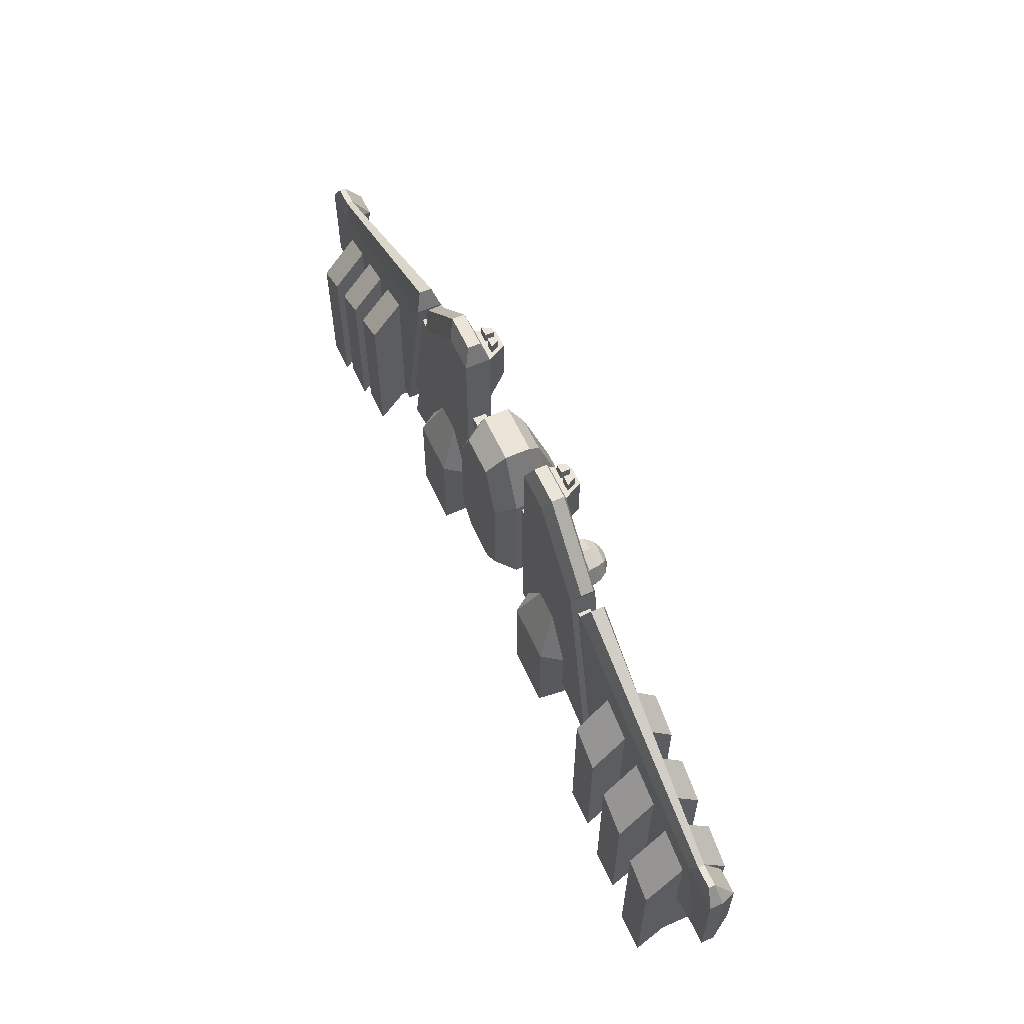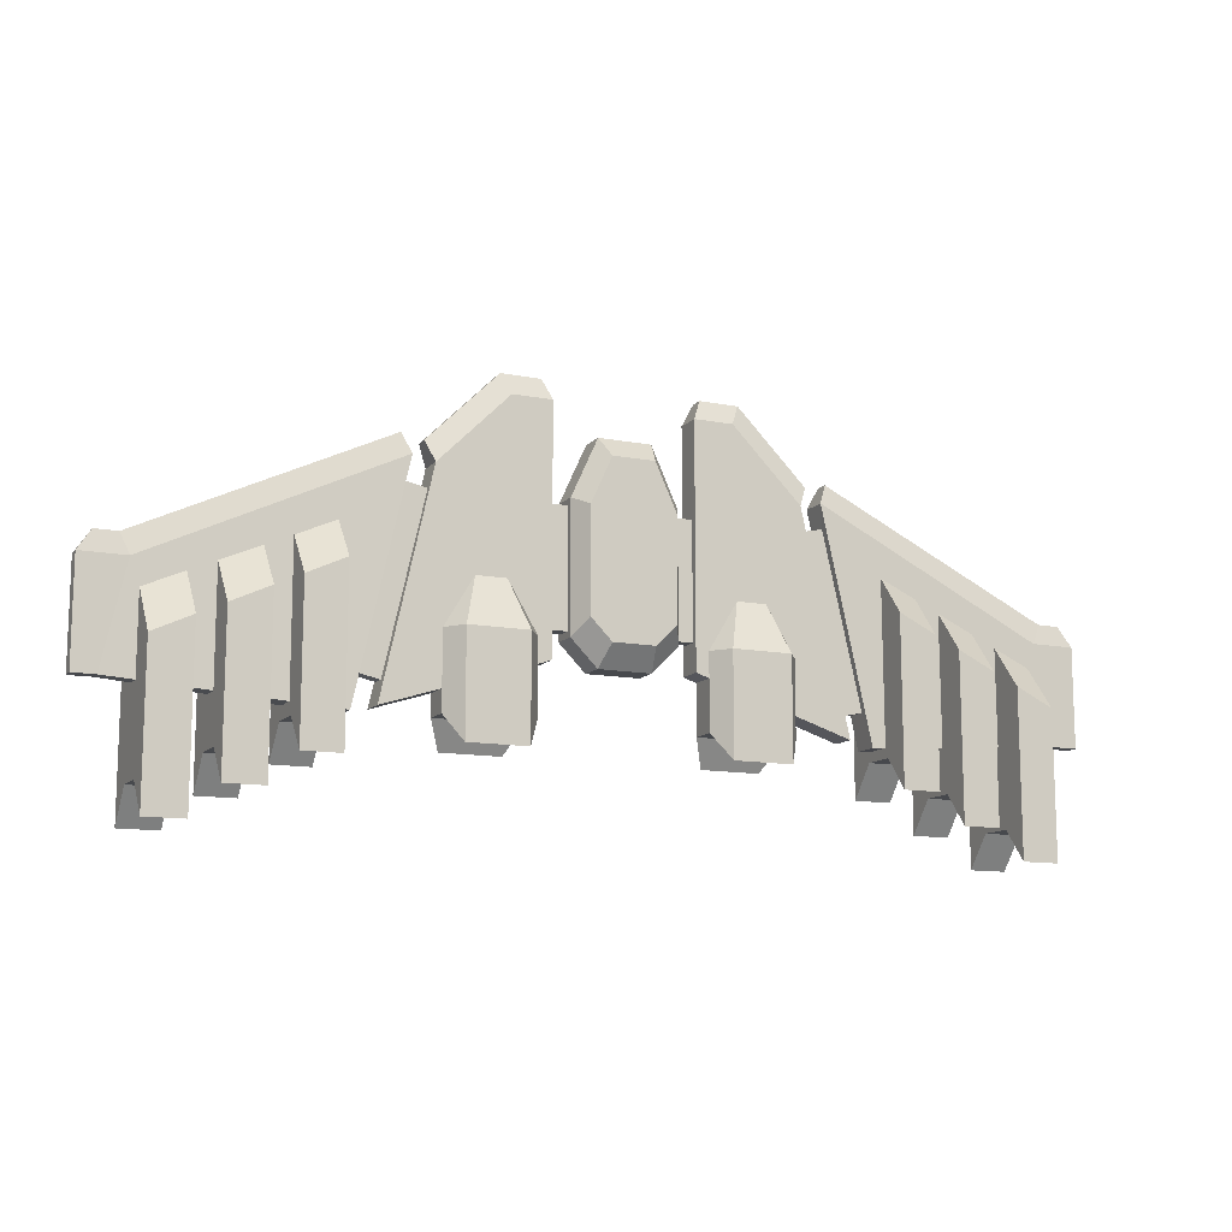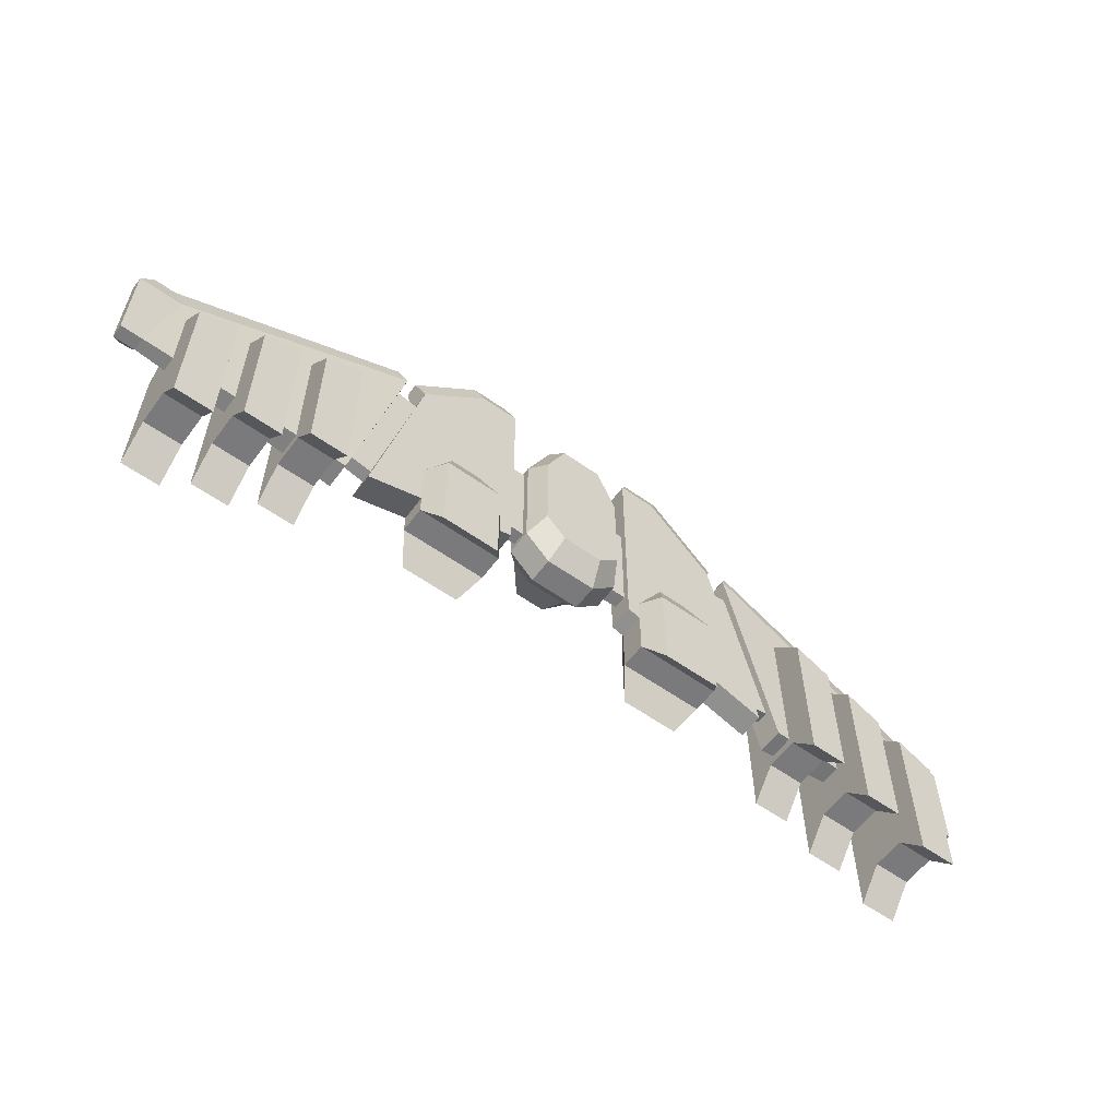
<metadata>
{"format":"obj","ext":"obj","renderer":"f3d","projection":"perspective","resolution":1024,"background":"white","views":[{"elev":59.0,"azim":65.6,"up":"+Z"},{"elev":-12.0,"azim":-24.7,"up":"+Z"},{"elev":-58.2,"azim":-36.3,"up":"+Z"}]}
</metadata>
<code>
o Mid_Boss_Cube
v 0.6 -0.3 -2.4
v 1.2 -0.16 -1.66
v 0.8783 0.6239 -1.536
v 0.4564 0.6239 -1.958
v 1.2 -0.16 0.94
v 0.4101 0.6239 1.958
v 0.8783 0.6239 0.9283
v 0.6 0.3 -2.4
v 1.2 0.16 -1.66
v 1.2 0.16 0.94
v 0.96 -0.7505 -1.44
v 0.48 -0.7505 -1.92
v 0.48 -0.7505 1.92
v 0.96 -0.7505 0.864
v 0.3565 1.259 -1.536
v 0.3565 1.259 0.1982
v 1.2 -0.3 -1.8
v 1.2 -0.3 1.08
v 1.2 0.3 -1.8
v 1.2 0.3 1.08
v 1.6 -0.16 -1.66
v 1.6 -0.16 0.94
v 1.6 0.16 -1.66
v 1.6 0.16 0.94
v 1.6 -0.3 -2.3
v 1.6 -0.3 3.08
v 1.6 0.3 -2.3
v 1.753 0.4152 3.08
v 2.5 -0.3 3.08
v 2.347 0.4152 3.08
v 5.089 0.15 -2.935
v 5.089 -0.15 -2.935
v 4.588 -0.3 1.588
v 4.588 0.3 1.588
v 5.738 0.3 -3.589
v 5.738 -0.3 -3.589
v 10.51 0.15 -3.25
v 10.51 -0.15 -3.25
v 10.01 -0.15 -0.9758
v 10.01 0.15 -0.9758
v 1.799 -0.15 3.539
v 1.799 0.15 3.539
v 2.699 -0.15 3.539
v 4.787 -0.15 2.047
v 4.299 0.15 1.939
v 2.699 0.15 3.539
v 10.21 -0.075 -0.5173
v 10.21 0.075 -0.5173
v 4.206 0.15 0.9612
v 4.787 0.15 2.047
v 4.299 -0.15 1.939
v 4.206 -0.15 0.9612
v 5.196 -0.3 -3.456
v 4.1 -0.3 1.48
v 4.1 0.3 1.48
v 5.578 0.15 -2.829
v 5.578 -0.15 -2.829
v 4.695 -0.15 1.067
v 4.695 0.15 1.067
v 10.71 0.075 -0.5173
v 11.01 0.15 -0.9758
v 11.01 0.15 -3.25
v 11.01 -0.15 -3.25
v 11.01 -0.15 -0.9758
v 10.71 -0.075 -0.5173
v 10.23 0.54 -1.218
v 10.54 0.54 -2.583
v 10.84 0.54 -1.218
v 10.84 0.54 -2.583
v 5.196 0.3 -3.456
v 1.898 -0.3 -1.827
v 1.898 0.3 -1.827
v 1.898 -0.3 -3.527
v 1.898 0.3 -3.527
v 3.898 -0.3 -1.827
v 3.898 0.3 -1.827
v 3.898 -0.3 -3.527
v 3.898 0.3 -3.527
v 2.218 -0.75 -4.127
v 2.218 -0.75 -1.827
v 2.218 0.75 -1.827
v 2.218 0.75 -4.127
v 3.578 -0.75 -4.127
v 3.578 0.75 -4.127
v 3.578 -0.75 -1.827
v 3.578 0.75 -1.827
v 2.558 -0.3 -0.7269
v 2.558 0.3 -0.7269
v 3.238 0.3 -0.7269
v 3.238 -0.3 -0.7269
v 1.862 0.6321 3.08
v 1.825 0.7473 1.998
v 2.238 0.6321 3.08
v 2.5 0.3 1.998
v 2.275 0.7473 1.998
v 1.6 0.3 1.585
v 2.275 0.3 1.585
v 2.275 0.7473 3.08
v 2.5 0.3 3.08
v 1.6 0.3 3.08
v 1.825 0.7473 3.08
v 2.108 0.4152 3.08
v 1.992 0.4152 3.08
v 2.108 0.6321 3.08
v 1.992 0.6321 3.08
v 1.862 0.6321 3.328
v 1.992 0.6321 3.328
v 1.753 0.4152 3.328
v 1.992 0.4152 3.328
v 0.6 0.3 2.4
v 0.6 -0.3 2.4
v 2.238 0.6321 3.328
v 2.347 0.4152 3.328
v 2.108 0.4152 3.328
v 2.108 0.6321 3.328
v 2.999 0.5 0.1767
v 2.999 1.1 0.7767
v 3.162 1.054 0.6144
v 3.299 0.9243 0.4767
v 3.391 0.7296 0.3848
v 3.423 0.5 0.3525
v 3.229 1.054 0.7767
v 3.423 0.9243 0.7767
v 3.554 0.7296 0.7767
v 3.599 0.5 0.7767
v 3.162 1.054 0.9391
v 3.299 0.9243 1.077
v 3.391 0.7296 1.169
v 3.423 0.5 1.201
v 2.999 1.054 1.006
v 2.999 0.9243 1.201
v 2.999 0.7296 1.331
v 2.999 0.5 1.377
v 2.837 1.054 0.9391
v 2.699 0.9243 1.077
v 2.607 0.7296 1.169
v 2.575 0.5 1.201
v 2.77 1.054 0.7767
v 2.575 0.9243 0.7767
v 2.445 0.7296 0.7767
v 2.399 0.5 0.7767
v 2.837 1.054 0.6144
v 2.699 0.9243 0.4767
v 2.607 0.7296 0.3848
v 2.575 0.5 0.3525
v 2.999 1.054 0.5471
v 2.999 0.9243 0.3525
v 2.999 0.7296 0.2224
v 2.999 0.45 0.03621
v 3.523 0.45 0.2531
v 3.74 0.45 0.7767
v 3.523 0.45 1.3
v 2.999 0.45 1.517
v 2.476 0.45 1.3
v 2.259 0.45 0.7767
v 2.476 0.45 0.2531
v 2.999 0.3 0.03621
v 3.523 0.3 0.2531
v 3.74 0.3 0.7767
v 3.523 0.3 1.3
v 2.999 0.3 1.517
v 2.476 0.3 1.3
v 2.259 0.3 0.7767
v 2.476 0.3 0.2531
v 2.999 0.3 0.7767
v 0 -0.3 -2.4
v 0 -0.3 2.4
v 0 0.3 -2.4
v 0 0.3 2.4
v -0.6 -0.3 -2.4
v -1.2 -0.16 -1.66
v -0.8783 0.6239 -1.536
v -0.4564 0.6239 -1.958
v -1.2 -0.16 0.94
v -0.4101 0.6239 1.958
v -0.8783 0.6239 0.9283
v 0 0.6239 1.958
v 0 0.6239 -1.958
v -0.6 0.3 -2.4
v -1.2 0.16 -1.66
v -1.2 0.16 0.94
v 0 -0.7505 1.92
v 0 -0.7505 -1.92
v -0.96 -0.7505 -1.44
v -0.48 -0.7505 -1.92
v -0.48 -0.7505 1.92
v -0.96 -0.7505 0.864
v 0 1.259 0.1982
v 0 1.259 -1.536
v -0.3565 1.259 -1.536
v -0.3565 1.259 0.1982
v -1.2 -0.3 -1.8
v -1.2 -0.3 1.08
v -1.2 0.3 -1.8
v -1.2 0.3 1.08
v -1.6 -0.16 -1.66
v -1.6 -0.16 0.94
v -1.6 0.16 -1.66
v -1.6 0.16 0.94
v -1.6 -0.3 -2.3
v -1.6 -0.3 3.08
v -1.6 0.3 -2.3
v -1.753 0.4152 3.08
v -2.5 -0.3 3.08
v -2.347 0.4152 3.08
v -5.089 0.15 -2.935
v -5.089 -0.15 -2.935
v -4.588 -0.3 1.588
v -4.588 0.3 1.588
v -5.738 0.3 -3.589
v -5.738 -0.3 -3.589
v -10.51 0.15 -3.25
v -10.51 -0.15 -3.25
v -10.01 -0.15 -0.9758
v -10.01 0.15 -0.9758
v -1.799 -0.15 3.539
v -1.799 0.15 3.539
v -2.699 -0.15 3.539
v -4.787 -0.15 2.047
v -4.299 0.15 1.939
v -2.699 0.15 3.539
v -10.21 -0.075 -0.5173
v -10.21 0.075 -0.5173
v -4.206 0.15 0.9612
v -4.787 0.15 2.047
v -4.299 -0.15 1.939
v -4.206 -0.15 0.9612
v -5.196 -0.3 -3.456
v -4.1 -0.3 1.48
v -4.1 0.3 1.48
v -5.578 0.15 -2.829
v -5.578 -0.15 -2.829
v -4.695 -0.15 1.067
v -4.695 0.15 1.067
v -10.71 0.075 -0.5173
v -11.01 0.15 -0.9758
v -11.01 0.15 -3.25
v -11.01 -0.15 -3.25
v -11.01 -0.15 -0.9758
v -10.71 -0.075 -0.5173
v -10.23 0.54 -1.218
v -10.54 0.54 -2.583
v -10.84 0.54 -1.218
v -10.84 0.54 -2.583
v -5.196 0.3 -3.456
v -1.898 -0.3 -1.827
v -1.898 0.3 -1.827
v -1.898 -0.3 -3.527
v -1.898 0.3 -3.527
v -3.898 -0.3 -1.827
v -3.898 0.3 -1.827
v -3.898 -0.3 -3.527
v -3.898 0.3 -3.527
v -2.218 -0.75 -4.127
v -2.218 -0.75 -1.827
v -2.218 0.75 -1.827
v -2.218 0.75 -4.127
v -3.578 -0.75 -4.127
v -3.578 0.75 -4.127
v -3.578 -0.75 -1.827
v -3.578 0.75 -1.827
v -2.558 -0.3 -0.7269
v -2.558 0.3 -0.7269
v -3.238 0.3 -0.7269
v -3.238 -0.3 -0.7269
v -1.862 0.6321 3.08
v -1.825 0.7473 1.998
v -2.238 0.6321 3.08
v -2.5 0.3 1.998
v -2.275 0.7473 1.998
v -1.6 0.3 1.585
v -2.275 0.3 1.585
v -2.275 0.7473 3.08
v -2.5 0.3 3.08
v -1.6 0.3 3.08
v -1.825 0.7473 3.08
v -2.108 0.4152 3.08
v -1.992 0.4152 3.08
v -2.108 0.6321 3.08
v -1.992 0.6321 3.08
v -1.862 0.6321 3.328
v -1.992 0.6321 3.328
v -1.753 0.4152 3.328
v -1.992 0.4152 3.328
v -0.6 0.3 2.4
v -0.6 -0.3 2.4
v -2.238 0.6321 3.328
v -2.347 0.4152 3.328
v -2.108 0.4152 3.328
v -2.108 0.6321 3.328
v -2.999 0.5 0.1767
v -2.999 1.1 0.7767
v -3.162 1.054 0.6144
v -3.299 0.9243 0.4767
v -3.391 0.7296 0.3848
v -3.423 0.5 0.3525
v -3.229 1.054 0.7767
v -3.423 0.9243 0.7767
v -3.554 0.7296 0.7767
v -3.599 0.5 0.7767
v -3.162 1.054 0.9391
v -3.299 0.9243 1.077
v -3.391 0.7296 1.169
v -3.423 0.5 1.201
v -2.999 1.054 1.006
v -2.999 0.9243 1.201
v -2.999 0.7296 1.331
v -2.999 0.5 1.377
v -2.837 1.054 0.9391
v -2.699 0.9243 1.077
v -2.607 0.7296 1.169
v -2.575 0.5 1.201
v -2.77 1.054 0.7767
v -2.575 0.9243 0.7767
v -2.445 0.7296 0.7767
v -2.399 0.5 0.7767
v -2.837 1.054 0.6144
v -2.699 0.9243 0.4767
v -2.607 0.7296 0.3848
v -2.575 0.5 0.3525
v -2.999 1.054 0.5471
v -2.999 0.9243 0.3525
v -2.999 0.7296 0.2224
v -2.999 0.45 0.03621
v -3.523 0.45 0.2531
v -3.74 0.45 0.7767
v -3.523 0.45 1.3
v -2.999 0.45 1.517
v -2.476 0.45 1.3
v -2.259 0.45 0.7767
v -2.476 0.45 0.2531
v -2.999 0.3 0.03621
v -3.523 0.3 0.2531
v -3.74 0.3 0.7767
v -3.523 0.3 1.3
v -2.999 0.3 1.517
v -2.476 0.3 1.3
v -2.259 0.3 0.7767
v -2.476 0.3 0.2531
v -2.999 0.3 0.7767
v 6.052 0 0.42
v 6.919 0 0.009685
v 6.919 1 -1.19
v 6.919 1 -4.533
v 6.052 1 -0.78
v 6.052 1 -4.533
v 6.919 -1 -1.19
v 6.919 -1 -4.533
v 6.052 -1 -0.78
v 6.052 -1 -4.533
v 6.052 -0.3841 -3.794
v 6.052 0.3841 -3.794
v 6.919 0.3841 -3.794
v 6.919 -0.3841 -3.794
v 7.497 0 -0.2638
v 8.364 0 -0.6741
v 8.364 1 -1.874
v 8.364 1 -5.217
v 7.497 1 -1.464
v 7.497 1 -5.217
v 8.364 -1 -1.874
v 8.364 -1 -5.217
v 7.497 -1 -1.464
v 7.497 -1 -5.217
v 7.497 -0.3841 -4.478
v 7.497 0.3841 -4.478
v 8.364 0.3841 -4.478
v 8.364 -0.3841 -4.478
v 8.942 0 -0.9476
v 9.809 0 -1.358
v 9.809 1 -2.558
v 9.809 1 -5.901
v 8.942 1 -2.148
v 8.942 1 -5.901
v 9.809 -1 -2.558
v 9.809 -1 -5.901
v 8.942 -1 -2.148
v 8.942 -1 -5.901
v 8.942 -0.3841 -5.162
v 8.942 0.3841 -5.162
v 9.809 0.3841 -5.162
v 9.809 -0.3841 -5.162
v -6.052 0 0.42
v -6.919 0 0.009685
v -6.919 1 -1.19
v -6.919 1 -4.533
v -6.052 1 -0.78
v -6.052 1 -4.533
v -6.919 -1 -1.19
v -6.919 -1 -4.533
v -6.052 -1 -0.78
v -6.052 -1 -4.533
v -6.052 -0.3841 -3.794
v -6.052 0.3841 -3.794
v -6.919 0.3841 -3.794
v -6.919 -0.3841 -3.794
v -7.497 0 -0.2638
v -8.364 0 -0.6741
v -8.364 1 -1.874
v -8.364 1 -5.217
v -7.497 1 -1.464
v -7.497 1 -5.217
v -8.364 -1 -1.874
v -8.364 -1 -5.217
v -7.497 -1 -1.464
v -7.497 -1 -5.217
v -7.497 -0.3841 -4.478
v -7.497 0.3841 -4.478
v -8.364 0.3841 -4.478
v -8.364 -0.3841 -4.478
v -8.942 0 -0.9476
v -9.809 0 -1.358
v -9.809 1 -2.558
v -9.809 1 -5.901
v -8.942 1 -2.148
v -8.942 1 -5.901
v -9.809 -1 -2.558
v -9.809 -1 -5.901
v -8.942 -1 -2.148
v -8.942 -1 -5.901
v -8.942 -0.3841 -5.162
v -8.942 0.3841 -5.162
v -9.809 0.3841 -5.162
v -9.809 -0.3841 -5.162
f 111 110 169 167
f 4 178 189 15
f 1 8 19 17
f 166 168 8 1
f 17 18 14 11
f 4 3 19 8
f 178 4 8 168
f 7 6 110 20
f 6 177 169 110
f 3 7 20 19
f 14 13 182 183 12 11
f 18 111 13 14
f 166 1 12 183
f 111 167 182 13
f 1 17 11 12
f 188 16 15 189
f 7 3 15 16
f 6 7 16
f 3 4 15
f 177 6 16 188
f 5 2 21 22
f 2 5 18 17
f 10 9 19 20
f 9 2 17 19
f 5 10 20 18
f 24 22 26 100
f 10 5 22 24
f 9 10 24 23
f 2 9 23 21
f 24 100 96
f 21 23 27 25
f 22 21 25 26
f 100 26 41 42
f 26 29 43 41
f 33 36 38 39
f 36 35 37 38
f 35 34 40 37
f 40 34 50 48
f 42 41 43 46
f 51 45 46 43
f 50 44 47 48
f 33 39 47 44
f 99 100 42 46
f 55 99 46 45
f 29 54 51 43
f 36 33 58 57
f 34 33 44 50
f 31 49 59 56
f 45 51 54 55
f 31 32 53 70
f 32 52 54 53
f 49 31 70 55
f 52 49 55 54
f 34 35 56 59
f 32 31 56 57
f 49 52 58 59
f 52 32 57 58
f 36 57 56 35
f 34 59 58 33
f 47 39 64 65
f 37 40 66 67
f 62 61 64 63
f 61 60 65 64
f 38 37 62 63
f 48 47 65 60
f 61 62 69 68
f 39 38 63 64
f 67 66 68 69
f 66 48 60 68
f 60 61 68
f 62 37 67 69
f 40 48 66
f 25 27 70 53
f 25 53 54 29 26
f 71 72 74 73
f 73 74 78 77
f 77 78 76 75
f 85 75 90
f 76 78 84 86
f 72 71 87 88
f 79 83 85 80
f 84 82 81 86
f 73 77 83 79
f 74 72 81 82
f 76 86 89
f 71 73 79 80
f 77 75 85 83
f 78 74 82 84
f 90 89 88 87
f 86 81 88 89
f 81 72 88
f 71 80 87
f 75 76 89 90
f 80 85 90 87
f 94 95 98 99
f 30 93 112 113
f 95 92 101 98
f 96 92 95 97
f 95 94 97
f 100 101 92 96
f 20 110 111 18
f 28 91 101 100
f 93 30 99 98
f 102 104 105 103
f 99 30 102
f 103 28 100
f 105 104 98 101
f 101 91 105
f 104 93 98
f 103 100 99 102
f 28 103 109 108
f 108 109 107 106
f 113 112 115 114
f 104 102 114 115
f 105 91 106 107
f 93 104 115 112
f 102 30 113 114
f 103 105 107 109
f 91 28 108 106
f 146 117 118
f 116 148 120 121
f 147 146 118 119
f 148 147 119 120
f 121 120 124 125
f 119 118 122 123
f 120 119 123 124
f 118 117 122
f 124 123 127 128
f 122 117 126
f 125 124 128 129
f 123 122 126 127
f 128 127 131 132
f 126 117 130
f 129 128 132 133
f 127 126 130 131
f 133 132 136 137
f 131 130 134 135
f 132 131 135 136
f 130 117 134
f 135 134 138 139
f 136 135 139 140
f 134 117 138
f 137 136 140 141
f 140 139 143 144
f 138 117 142
f 141 140 144 145
f 139 138 142 143
f 142 117 146
f 145 144 148 116
f 143 142 146 147
f 144 143 147 148
f 116 121 150 149
f 125 129 152 151
f 133 137 154 153
f 137 141 155 154
f 129 133 153 152
f 141 145 156 155
f 145 116 149 156
f 121 125 151 150
f 155 156 164 163
f 153 154 162 161
f 151 152 160 159
f 149 150 158 157
f 156 149 157 164
f 154 155 163 162
f 152 153 161 160
f 150 151 159 158
f 158 159 165
f 159 160 165
f 160 161 165
f 161 162 165
f 162 163 165
f 163 164 165
f 164 157 165
f 157 158 165
f 23 24 96 27
f 55 70 94 99
f 94 70 27 97
f 96 97 27
f 286 167 169 285
f 173 190 189 178
f 170 192 194 179
f 166 170 179 168
f 192 184 187 193
f 173 179 194 172
f 178 168 179 173
f 176 195 285 175
f 175 285 169 177
f 172 194 195 176
f 187 184 185 183 182 186
f 193 187 186 286
f 166 183 185 170
f 286 186 182 167
f 170 185 184 192
f 188 189 190 191
f 176 191 190 172
f 175 191 176
f 172 190 173
f 177 188 191 175
f 174 197 196 171
f 171 192 193 174
f 181 195 194 180
f 180 194 192 171
f 174 193 195 181
f 199 275 201 197
f 181 199 197 174
f 180 198 199 181
f 171 196 198 180
f 199 271 275
f 196 200 202 198
f 197 201 200 196
f 275 217 216 201
f 201 216 218 204
f 208 214 213 211
f 211 213 212 210
f 210 212 215 209
f 215 223 225 209
f 217 221 218 216
f 226 218 221 220
f 225 223 222 219
f 208 219 222 214
f 274 221 217 275
f 230 220 221 274
f 204 218 226 229
f 211 232 233 208
f 209 225 219 208
f 206 231 234 224
f 220 230 229 226
f 206 245 228 207
f 207 228 229 227
f 224 230 245 206
f 227 229 230 224
f 209 234 231 210
f 207 232 231 206
f 224 234 233 227
f 227 233 232 207
f 211 210 231 232
f 209 208 233 234
f 222 240 239 214
f 212 242 241 215
f 237 238 239 236
f 236 239 240 235
f 213 238 237 212
f 223 235 240 222
f 236 243 244 237
f 214 239 238 213
f 242 244 243 241
f 241 243 235 223
f 235 243 236
f 237 244 242 212
f 215 241 223
f 200 228 245 202
f 200 201 204 229 228
f 246 248 249 247
f 248 252 253 249
f 252 250 251 253
f 260 265 250
f 251 261 259 253
f 247 263 262 246
f 254 255 260 258
f 259 261 256 257
f 248 254 258 252
f 249 257 256 247
f 251 264 261
f 246 255 254 248
f 252 258 260 250
f 253 259 257 249
f 265 262 263 264
f 261 264 263 256
f 256 263 247
f 246 262 255
f 250 265 264 251
f 255 262 265 260
f 269 274 273 270
f 205 288 287 268
f 270 273 276 267
f 271 272 270 267
f 270 272 269
f 275 271 267 276
f 195 193 286 285
f 203 275 276 266
f 268 273 274 205
f 277 278 280 279
f 274 277 205
f 278 275 203
f 280 276 273 279
f 276 280 266
f 279 273 268
f 278 277 274 275
f 203 283 284 278
f 283 281 282 284
f 288 289 290 287
f 279 290 289 277
f 280 282 281 266
f 268 287 290 279
f 277 289 288 205
f 278 284 282 280
f 266 281 283 203
f 321 293 292
f 291 296 295 323
f 322 294 293 321
f 323 295 294 322
f 296 300 299 295
f 294 298 297 293
f 295 299 298 294
f 293 297 292
f 299 303 302 298
f 297 301 292
f 300 304 303 299
f 298 302 301 297
f 303 307 306 302
f 301 305 292
f 304 308 307 303
f 302 306 305 301
f 308 312 311 307
f 306 310 309 305
f 307 311 310 306
f 305 309 292
f 310 314 313 309
f 311 315 314 310
f 309 313 292
f 312 316 315 311
f 315 319 318 314
f 313 317 292
f 316 320 319 315
f 314 318 317 313
f 317 321 292
f 320 291 323 319
f 318 322 321 317
f 319 323 322 318
f 291 324 325 296
f 300 326 327 304
f 308 328 329 312
f 312 329 330 316
f 304 327 328 308
f 316 330 331 320
f 320 331 324 291
f 296 325 326 300
f 330 338 339 331
f 328 336 337 329
f 326 334 335 327
f 324 332 333 325
f 331 339 332 324
f 329 337 338 330
f 327 335 336 328
f 325 333 334 326
f 333 340 334
f 334 340 335
f 335 340 336
f 336 340 337
f 337 340 338
f 338 340 339
f 339 340 332
f 332 340 333
f 198 202 271 199
f 230 274 269 245
f 269 272 202 245
f 271 202 272
f 341 345 346 352
f 343 344 346 345
f 342 347 348 354
f 342 343 345 341
f 351 350 349 341
f 347 349 350 348
f 341 349 347 342
f 352 346 344 353
f 353 344 343 342
f 351 341 352
f 353 342 354
f 351 352 353 354
f 354 348 350 351
f 355 359 360 366
f 357 358 360 359
f 356 361 362 368
f 356 357 359 355
f 365 364 363 355
f 361 363 364 362
f 355 363 361 356
f 366 360 358 367
f 367 358 357 356
f 365 355 366
f 367 356 368
f 365 366 367 368
f 368 362 364 365
f 369 373 374 380
f 371 372 374 373
f 370 375 376 382
f 370 371 373 369
f 379 378 377 369
f 375 377 378 376
f 369 377 375 370
f 380 374 372 381
f 381 372 371 370
f 379 369 380
f 381 370 382
f 379 380 381 382
f 382 376 378 379
f 383 394 388 387
f 385 387 388 386
f 384 396 390 389
f 384 383 387 385
f 393 383 391 392
f 389 390 392 391
f 383 384 389 391
f 394 395 386 388
f 395 384 385 386
f 393 394 383
f 395 396 384
f 393 396 395 394
f 396 393 392 390
f 397 408 402 401
f 399 401 402 400
f 398 410 404 403
f 398 397 401 399
f 407 397 405 406
f 403 404 406 405
f 397 398 403 405
f 408 409 400 402
f 409 398 399 400
f 407 408 397
f 409 410 398
f 407 410 409 408
f 410 407 406 404
f 411 422 416 415
f 413 415 416 414
f 412 424 418 417
f 412 411 415 413
f 421 411 419 420
f 417 418 420 419
f 411 412 417 419
f 422 423 414 416
f 423 412 413 414
f 421 422 411
f 423 424 412
f 421 424 423 422
f 424 421 420 418

</code>
